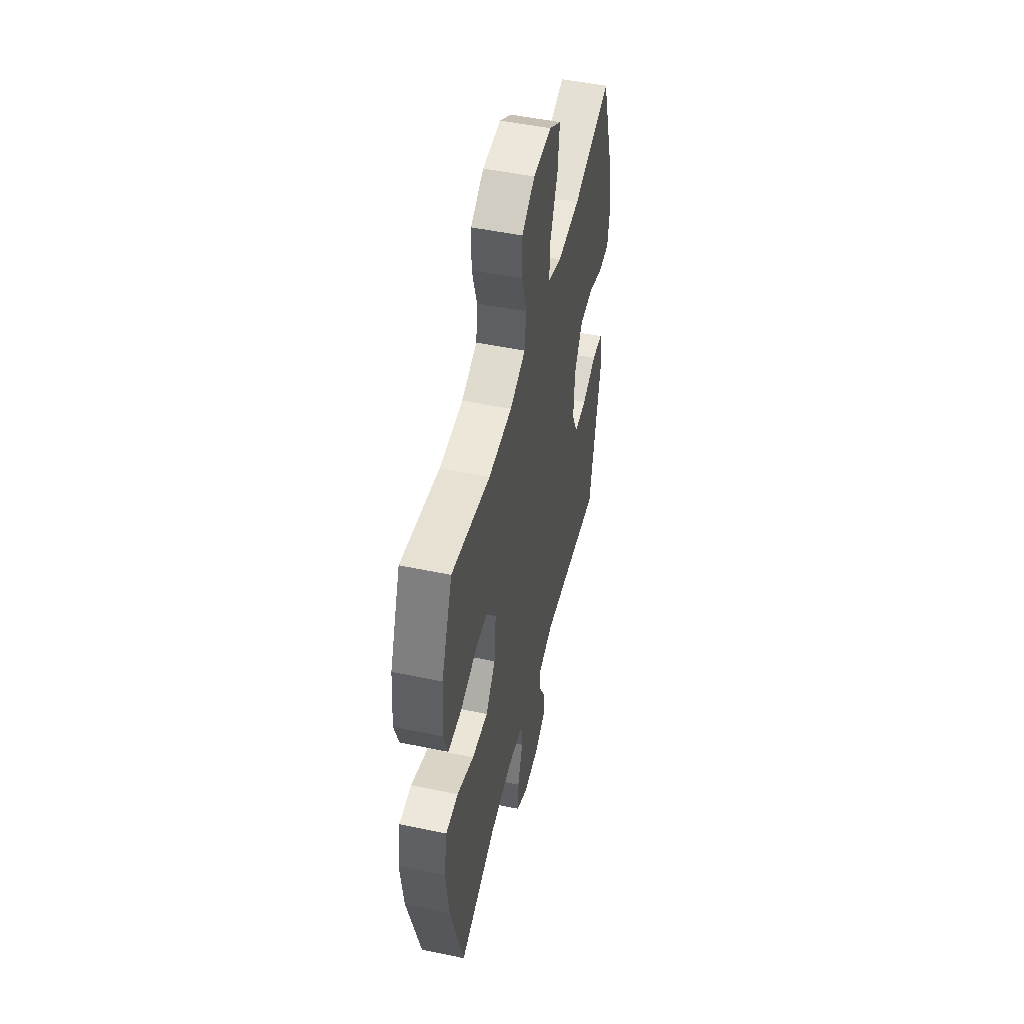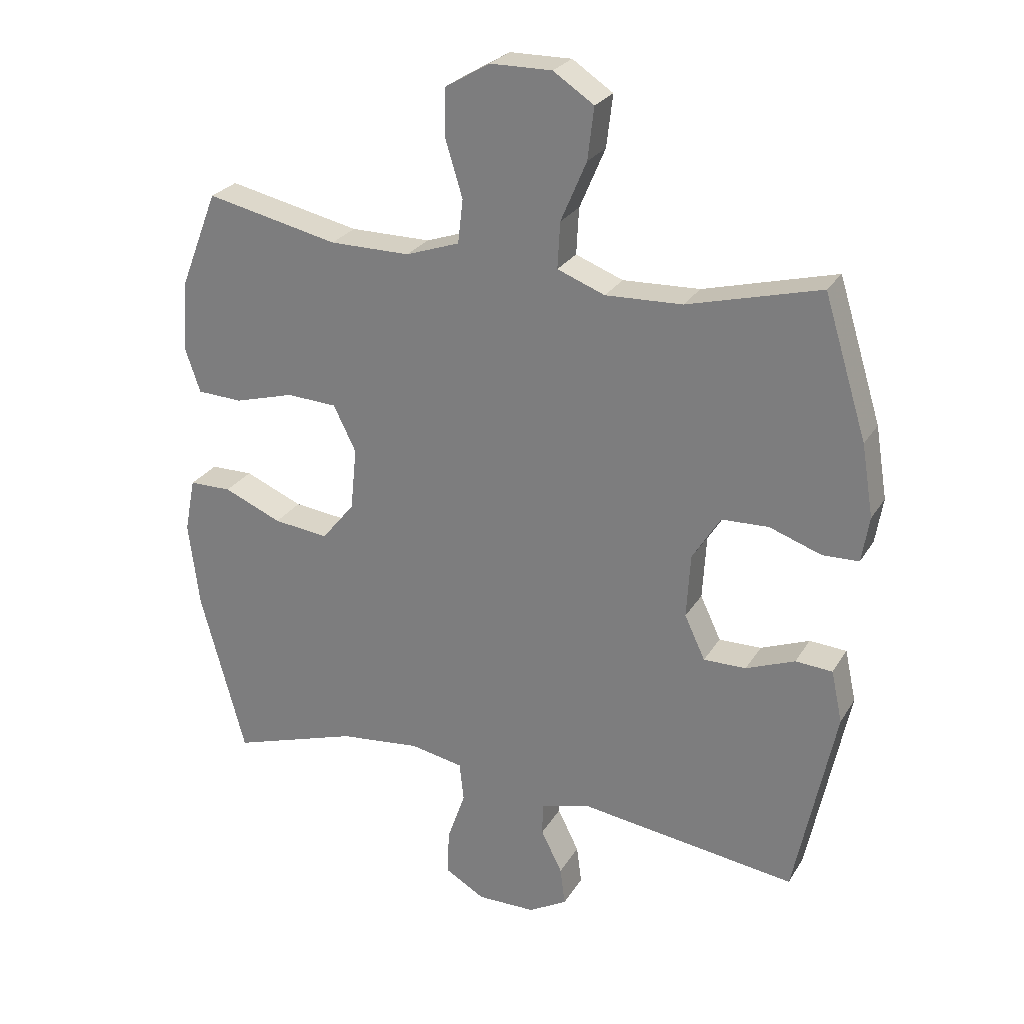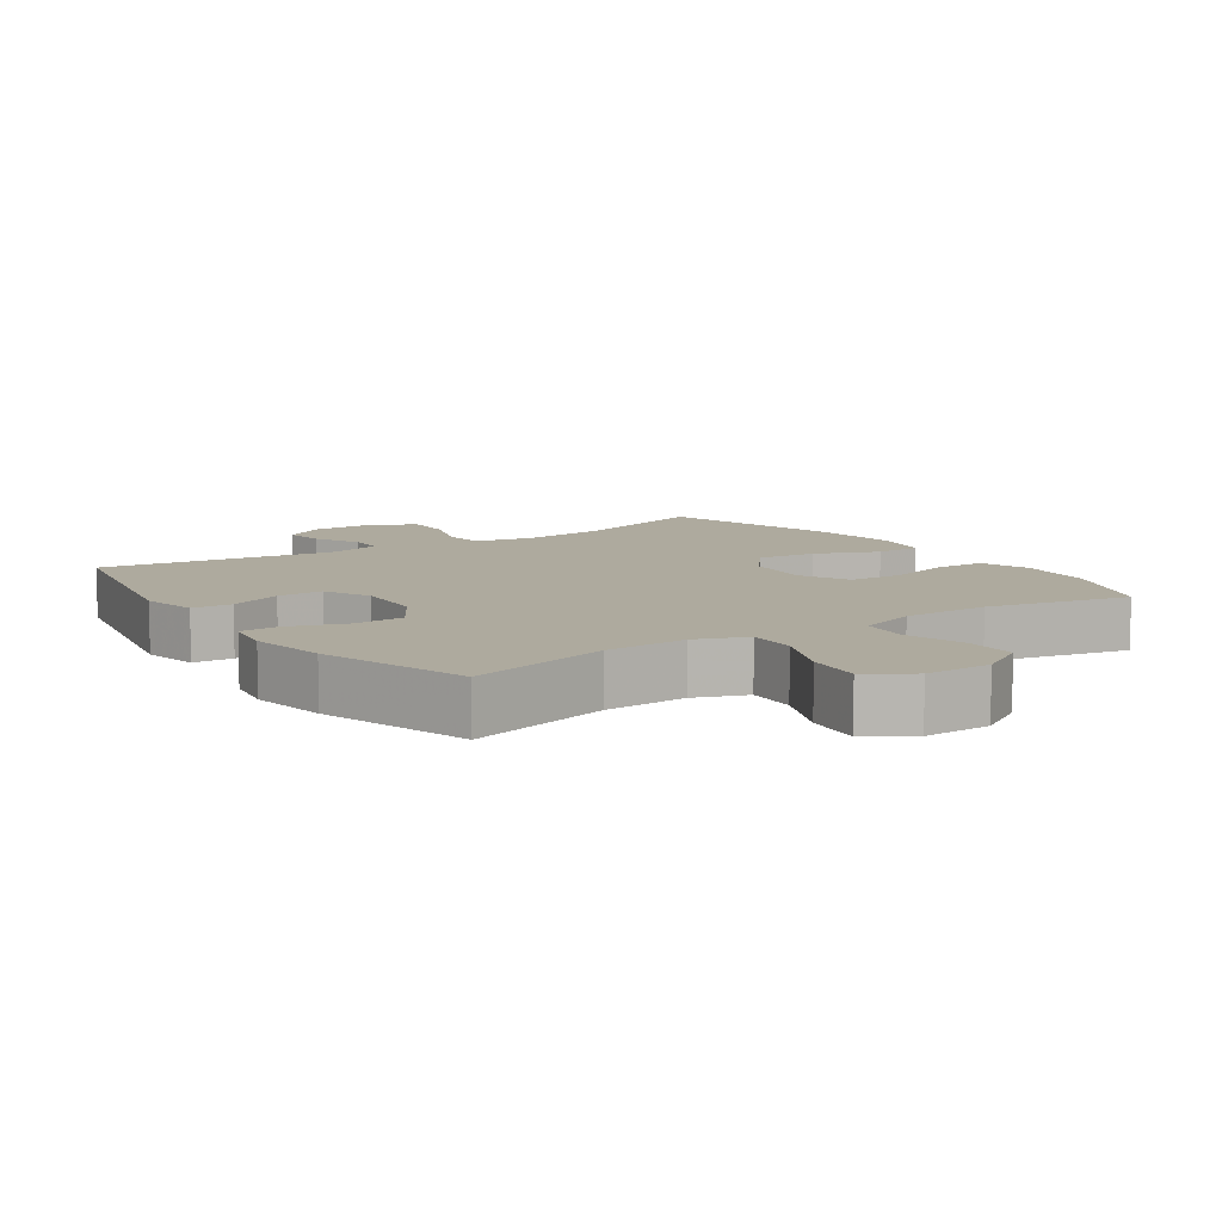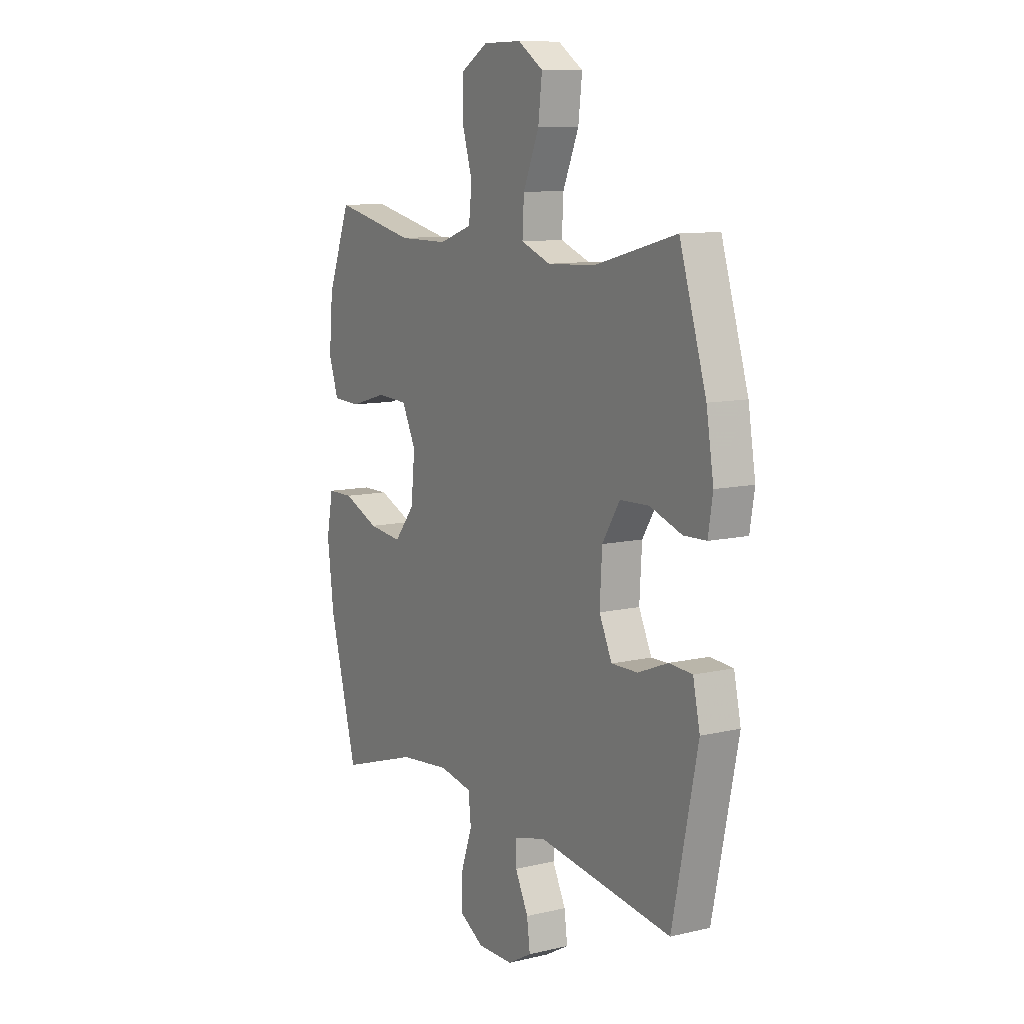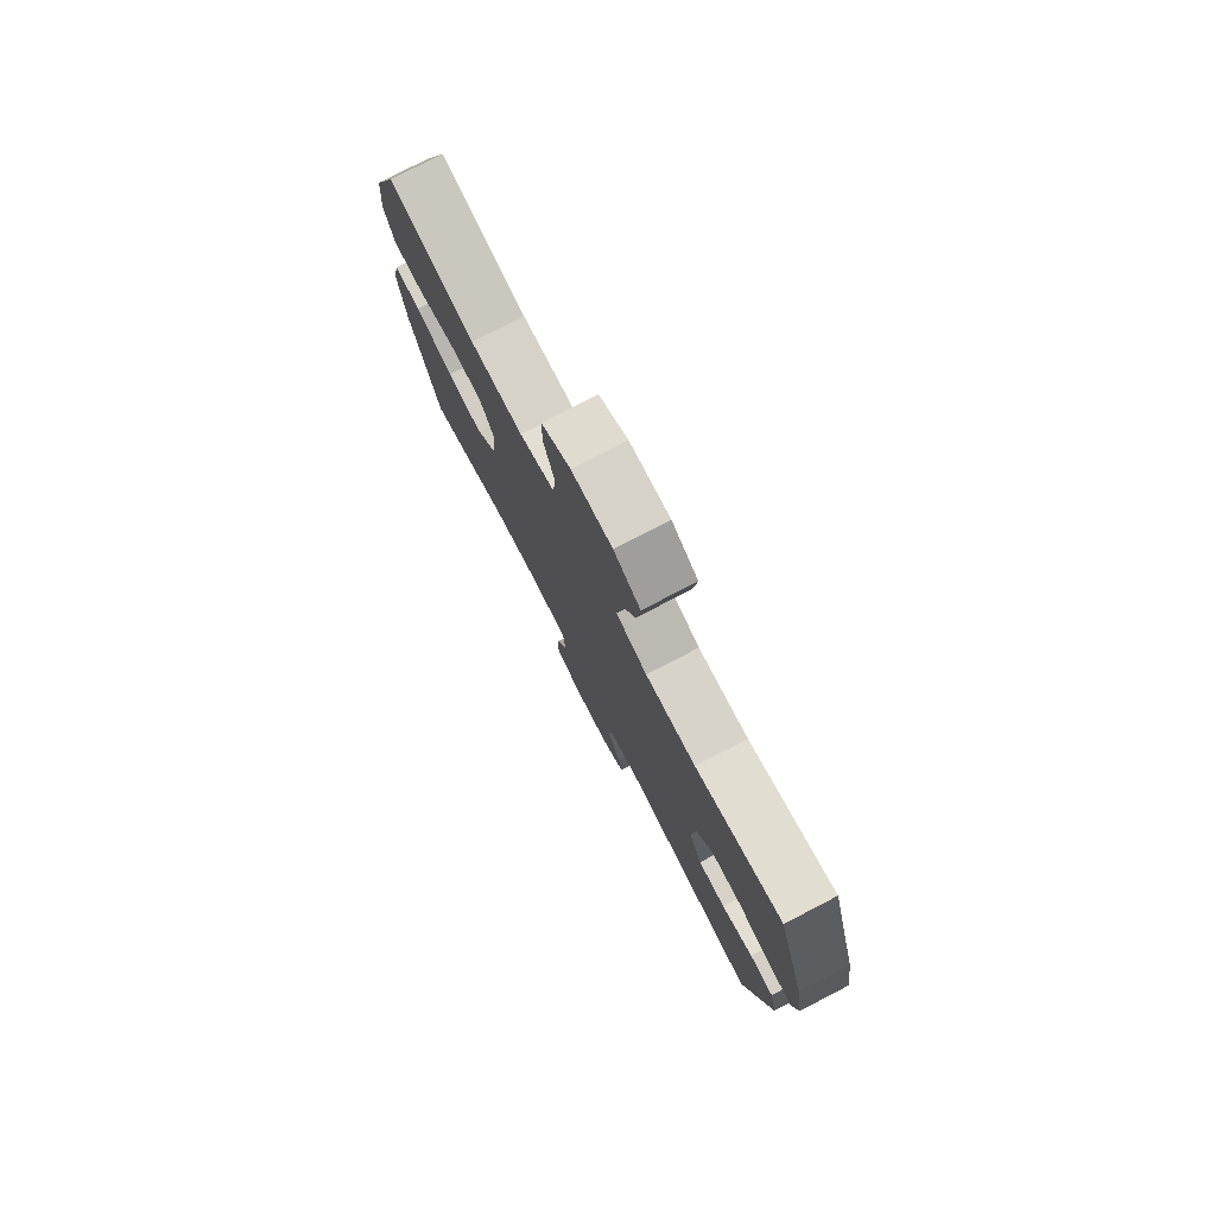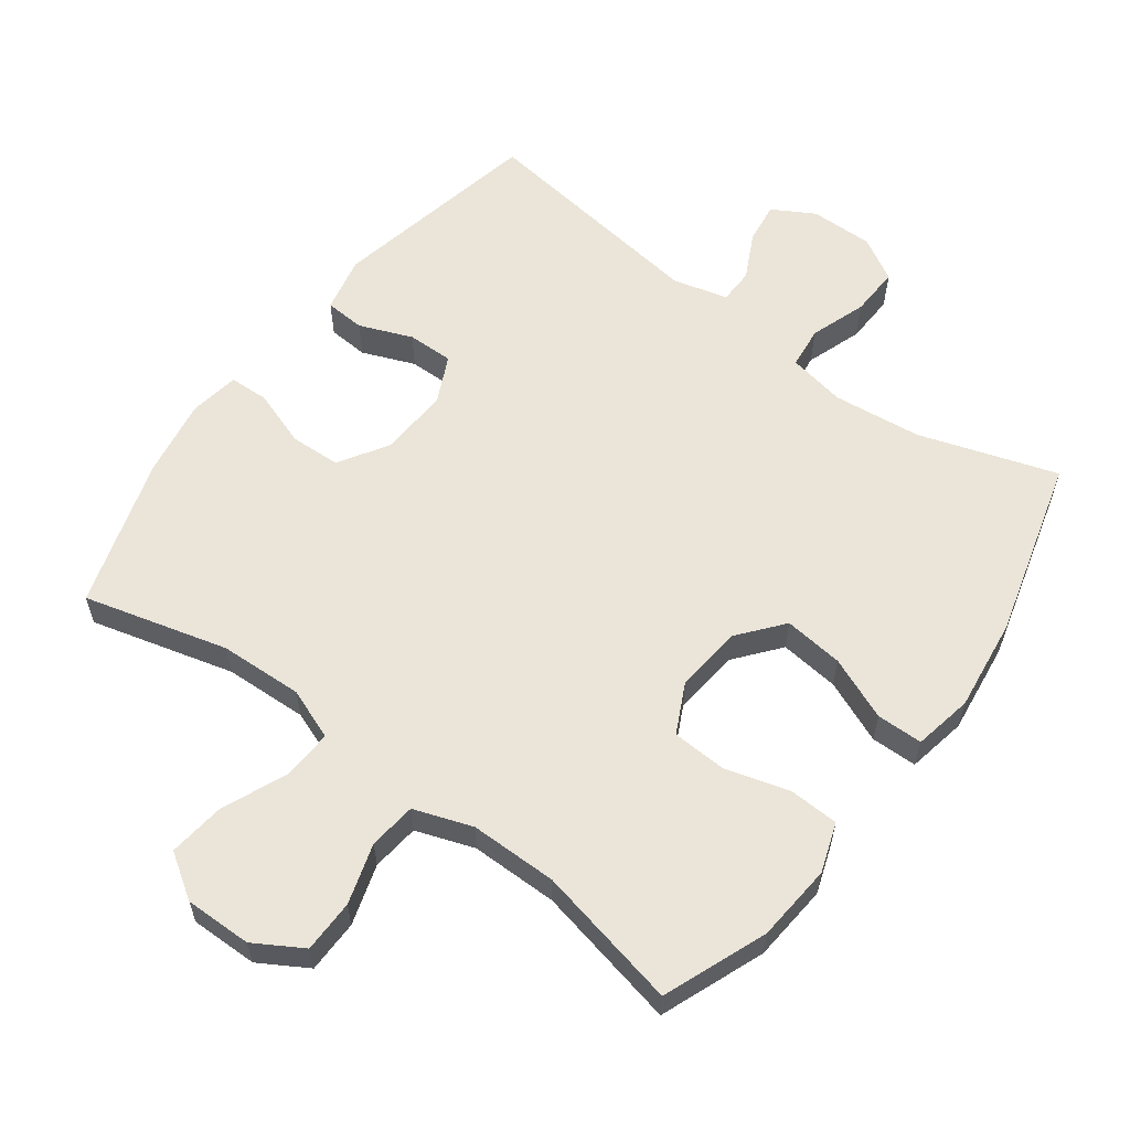
<metadata>
{"format":"obj","ext":"obj","renderer":"f3d","projection":"perspective","resolution":1024,"background":"white","views":[{"elev":50.0,"azim":103.0,"up":"+Z"},{"elev":26.0,"azim":-155.3,"up":"+Z"},{"elev":9.2,"azim":-34.3,"up":"+Y"},{"elev":10.2,"azim":-120.8,"up":"+Z"},{"elev":78.3,"azim":-117.3,"up":"+Z"},{"elev":59.3,"azim":36.5,"up":"+Y"}]}
</metadata>
<code>
v 0.5 0.07 -0.5
v 0.296 0.07 -0.434
v 0.166 0.07 -0.42
v 0.081 0.07 -0.436
v 0.074 0.07 -0.498
v 0.103 0.07 -0.581
v 0.106 0.07 -0.654
v 0.042 0.07 -0.691
v -0.051 0.07 -0.69
v -0.113 0.07 -0.655
v -0.105 0.07 -0.594
v -0.071 0.07 -0.526
v -0.072 0.07 -0.474
v -0.153 0.07 -0.453
v -0.5 0.07 -0.5
v -0.565 0.07 -0.187
v -0.547 0.07 -0.104
v -0.488 0.07 -0.1
v -0.41 0.07 -0.131
v -0.342 0.07 -0.132
v -0.309 0.07 -0.062
v -0.315 0.07 0.041
v -0.36 0.07 0.113
v -0.435 0.07 0.116
v -0.518 0.07 0.087
v -0.576 0.07 0.089
v -0.588 0.07 0.162
v -0.569 0.07 0.277
v -0.5 0.07 0.5
v -0.288 0.07 0.444
v -0.165 0.07 0.439
v -0.089 0.07 0.468
v -0.093 0.07 0.542
v -0.134 0.07 0.638
v -0.144 0.07 0.721
v -0.079 0.07 0.764
v 0.02 0.07 0.763
v 0.091 0.07 0.721
v 0.092 0.07 0.643
v 0.065 0.07 0.554
v 0.073 0.07 0.484
v 0.159 0.07 0.454
v 0.288 0.07 0.454
v 0.5 0.07 0.5
v 0.56 0.07 0.347
v 0.57 0.07 0.233
v 0.545 0.07 0.16
v 0.472 0.07 0.157
v 0.377 0.07 0.184
v 0.296 0.07 0.18
v 0.26 0.07 0.107
v 0.27 0.07 0.007
v 0.323 0.07 -0.058
v 0.411 0.07 -0.048
v 0.504 0.07 -0.009
v 0.572 0.07 -0.01
v 0.589 0.07 -0.097
v 0.572 0.07 -0.234
v 0.5 0 -0.5
v 0.296 0 -0.434
v 0.166 0 -0.42
v 0.081 0 -0.436
v 0.074 0 -0.498
v 0.103 0 -0.581
v 0.106 0 -0.654
v 0.042 0 -0.691
v -0.051 0 -0.69
v -0.113 0 -0.655
v -0.105 0 -0.594
v -0.071 0 -0.526
v -0.072 0 -0.474
v -0.153 0 -0.453
v -0.5 0 -0.5
v -0.565 0 -0.187
v -0.547 0 -0.104
v -0.488 0 -0.1
v -0.41 0 -0.131
v -0.342 0 -0.132
v -0.309 0 -0.062
v -0.315 0 0.041
v -0.36 0 0.113
v -0.435 0 0.116
v -0.518 0 0.087
v -0.576 0 0.089
v -0.588 0 0.162
v -0.569 0 0.277
v -0.5 0 0.5
v -0.288 0 0.444
v -0.165 0 0.439
v -0.089 0 0.468
v -0.093 0 0.542
v -0.134 0 0.638
v -0.144 0 0.721
v -0.079 0 0.764
v 0.02 0 0.763
v 0.091 0 0.721
v 0.092 0 0.643
v 0.065 0 0.554
v 0.073 0 0.484
v 0.159 0 0.454
v 0.288 0 0.454
v 0.5 0 0.5
v 0.56 0 0.347
v 0.57 0 0.233
v 0.545 0 0.16
v 0.472 0 0.157
v 0.377 0 0.184
v 0.296 0 0.18
v 0.26 0 0.107
v 0.27 0 0.007
v 0.323 0 -0.058
v 0.411 0 -0.048
v 0.504 0 -0.009
v 0.572 0 -0.01
v 0.589 0 -0.097
v 0.572 0 -0.234
f 57 58 1 2
f 54 55 56 57
f 53 54 57 2
f 52 53 2 3
f 51 52 3 4
f 46 47 48 49
f 46 49 50
f 43 44 45 46
f 42 43 46 50
f 41 42 50 51
f 37 38 39 40
f 37 40 41
f 36 37 41
f 33 34 35 36
f 32 33 36 41
f 31 32 41 51
f 27 28 29 30
f 24 25 26 27
f 23 24 27 30
f 22 23 30 31
f 16 17 18 19
f 14 15 16 19
f 13 14 19 20
f 9 10 11 12
f 9 12 13
f 8 9 13
f 5 6 7 8
f 4 5 8 13
f 21 22 31 51
f 20 21 51
f 4 13 20 51
f 60 59 116 115
f 115 114 113 112
f 60 115 112 111
f 61 60 111 110
f 62 61 110 109
f 107 106 105 104
f 108 107 104
f 104 103 102 101
f 108 104 101 100
f 109 108 100 99
f 98 97 96 95
f 99 98 95
f 99 95 94
f 94 93 92 91
f 99 94 91 90
f 109 99 90 89
f 88 87 86 85
f 85 84 83 82
f 88 85 82 81
f 89 88 81 80
f 77 76 75 74
f 77 74 73 72
f 78 77 72 71
f 70 69 68 67
f 71 70 67
f 71 67 66
f 66 65 64 63
f 71 66 63 62
f 109 89 80 79
f 109 79 78
f 109 78 71 62
f 1 59 60 2
f 2 60 61 3
f 3 61 62 4
f 4 62 63 5
f 5 63 64 6
f 6 64 65 7
f 7 65 66 8
f 8 66 67 9
f 9 67 68 10
f 10 68 69 11
f 11 69 70 12
f 12 70 71 13
f 13 71 72 14
f 14 72 73 15
f 15 73 74 16
f 16 74 75 17
f 17 75 76 18
f 18 76 77 19
f 19 77 78 20
f 20 78 79 21
f 21 79 80 22
f 22 80 81 23
f 23 81 82 24
f 24 82 83 25
f 25 83 84 26
f 26 84 85 27
f 27 85 86 28
f 28 86 87 29
f 29 87 88 30
f 30 88 89 31
f 31 89 90 32
f 32 90 91 33
f 33 91 92 34
f 34 92 93 35
f 35 93 94 36
f 36 94 95 37
f 37 95 96 38
f 38 96 97 39
f 39 97 98 40
f 40 98 99 41
f 41 99 100 42
f 42 100 101 43
f 43 101 102 44
f 44 102 103 45
f 45 103 104 46
f 46 104 105 47
f 47 105 106 48
f 48 106 107 49
f 49 107 108 50
f 50 108 109 51
f 51 109 110 52
f 52 110 111 53
f 53 111 112 54
f 54 112 113 55
f 55 113 114 56
f 56 114 115 57
f 57 115 116 58
f 58 116 59 1

</code>
